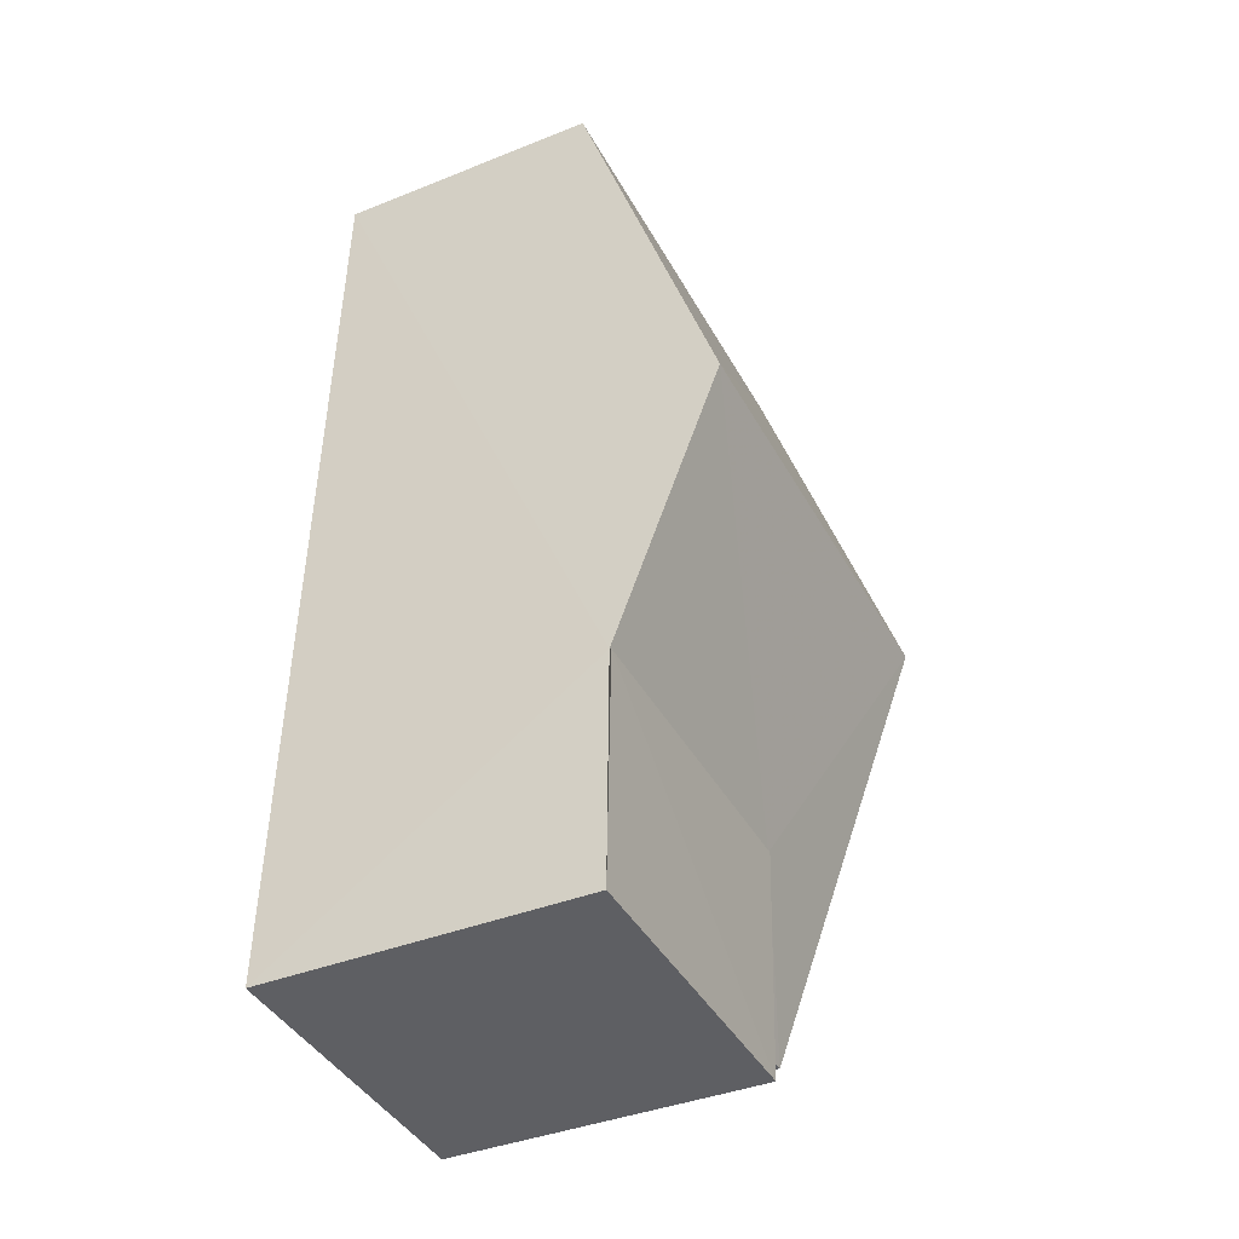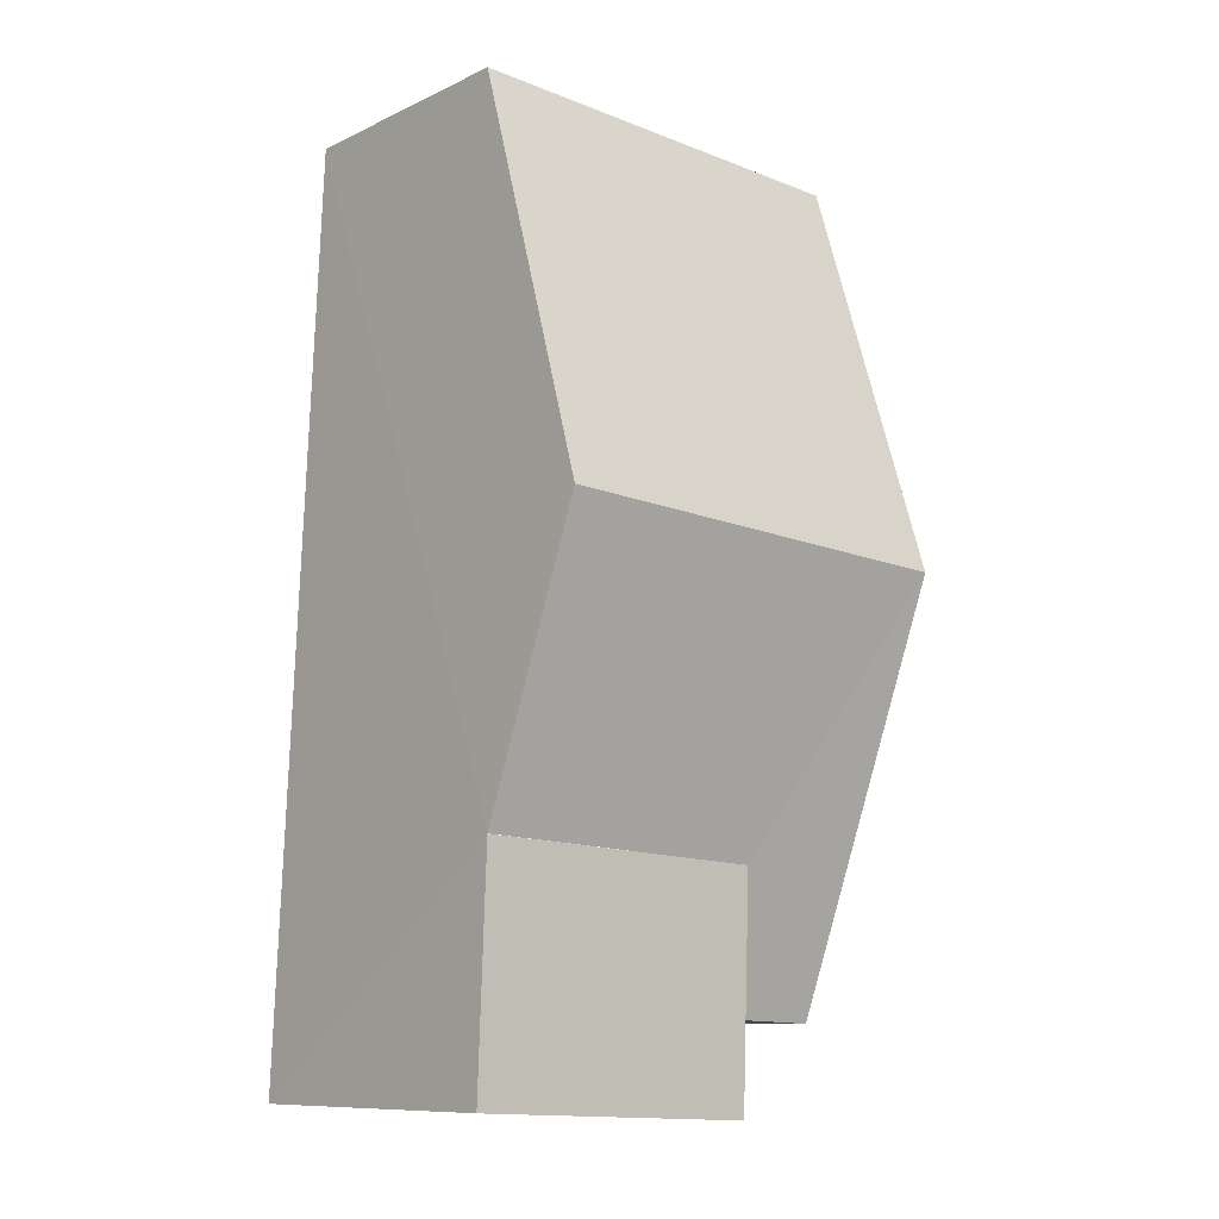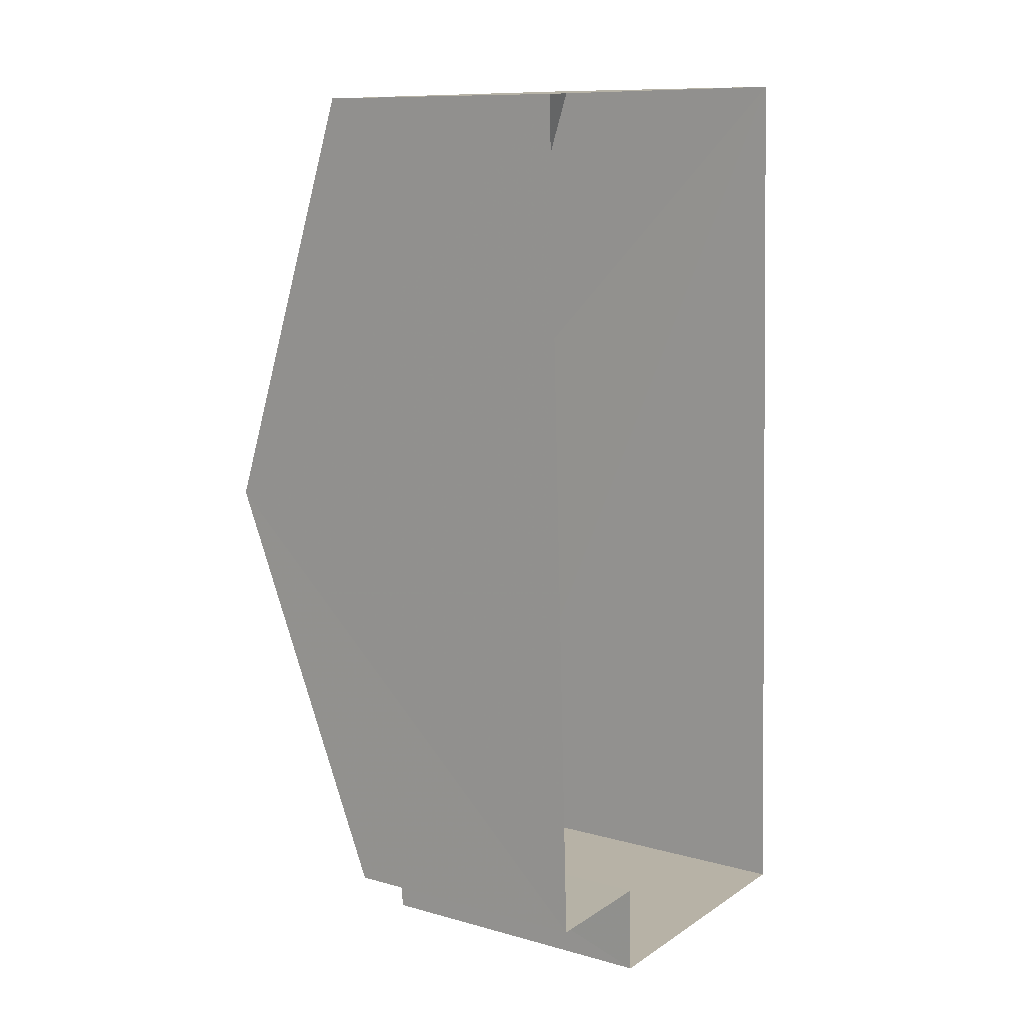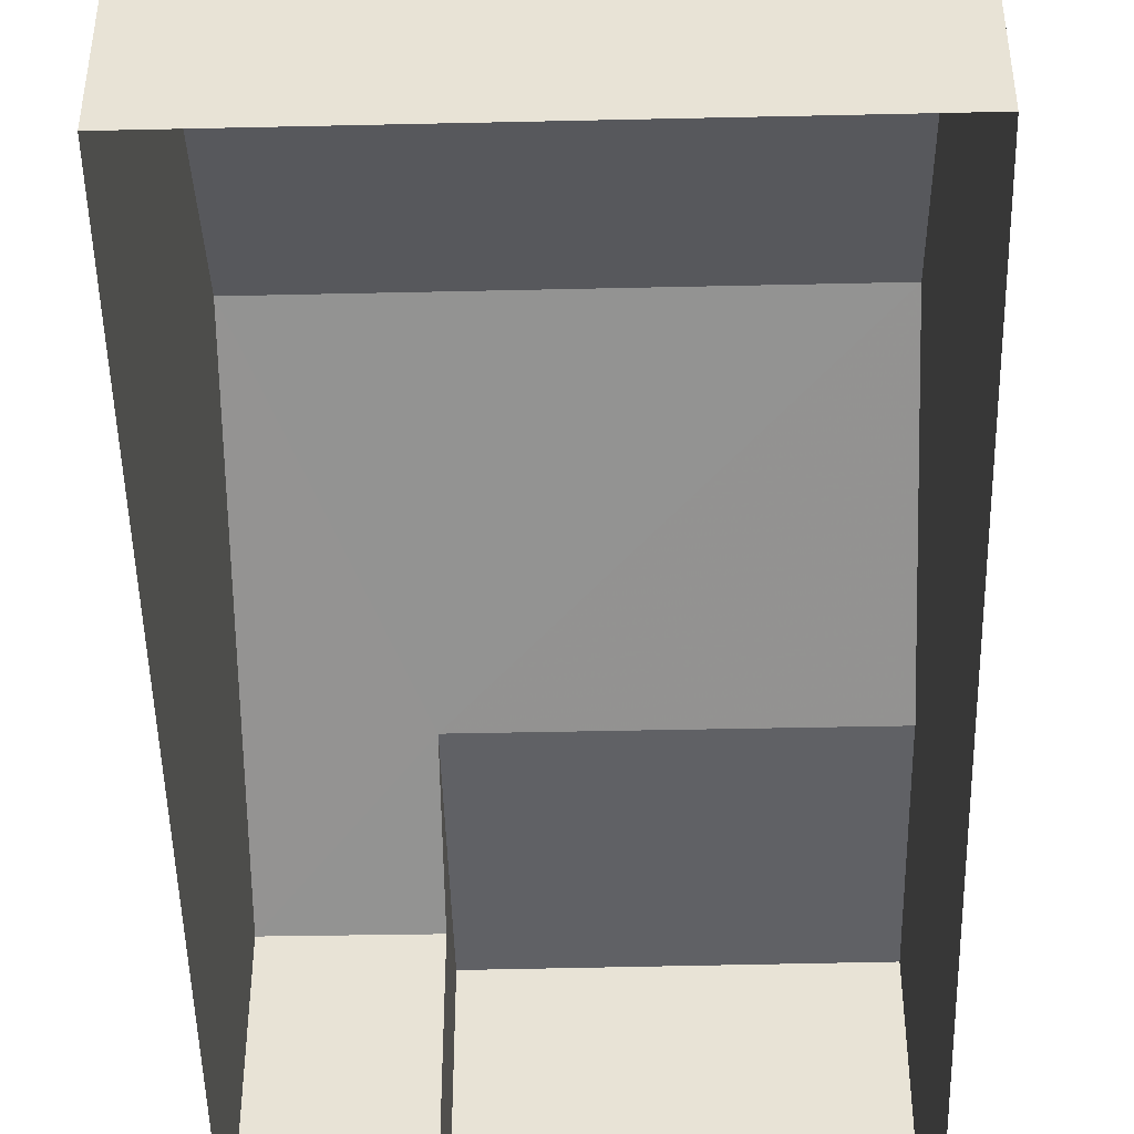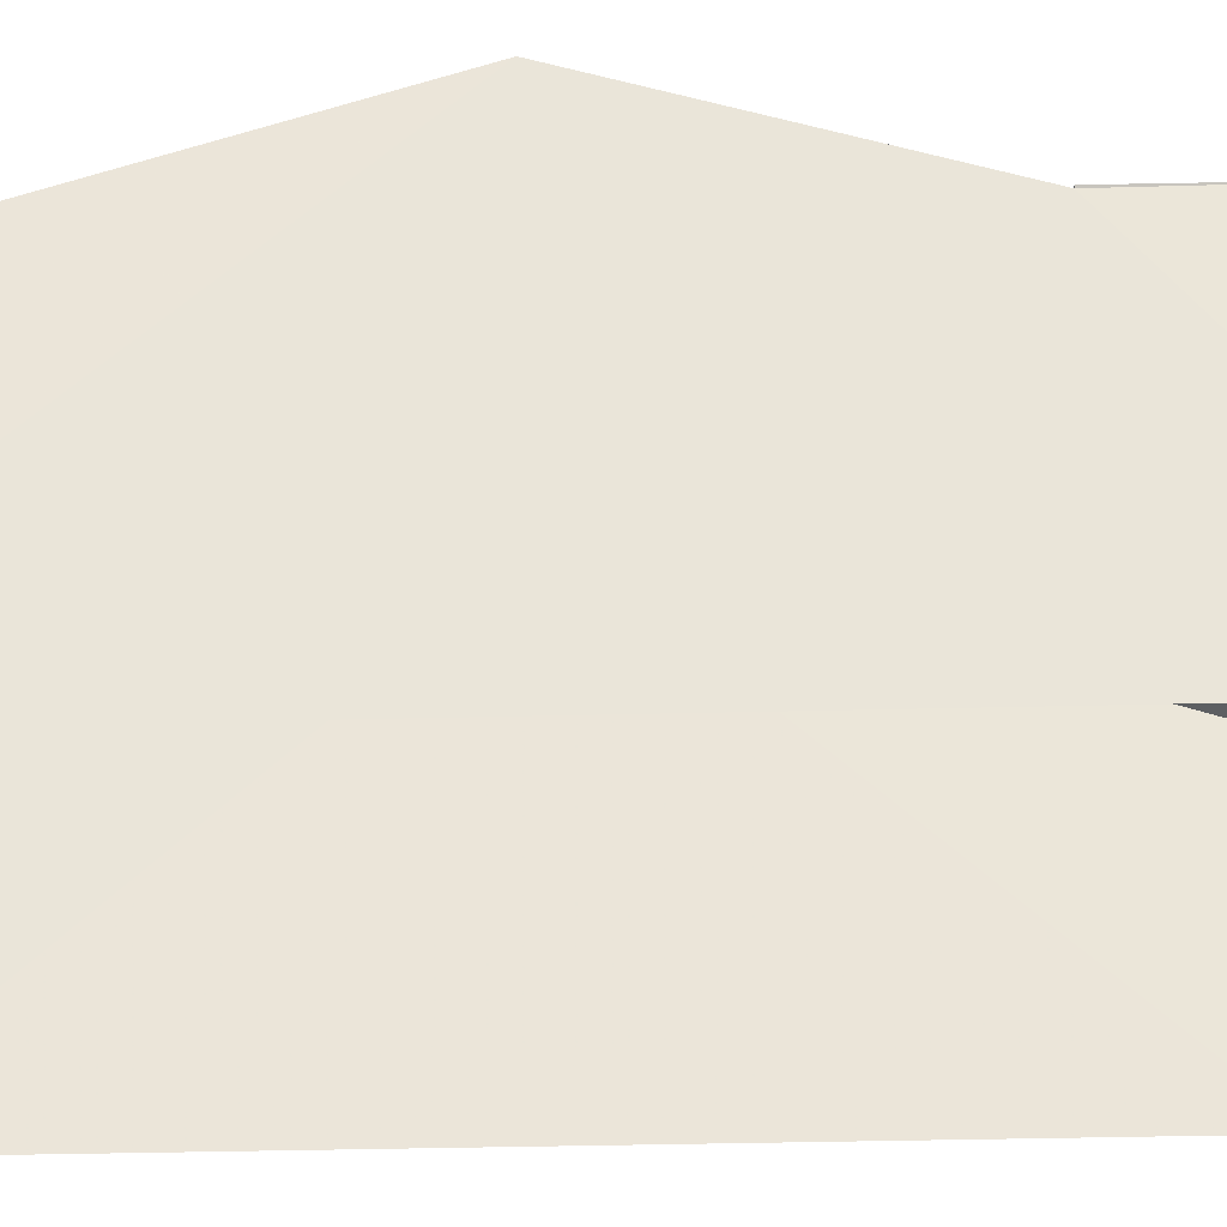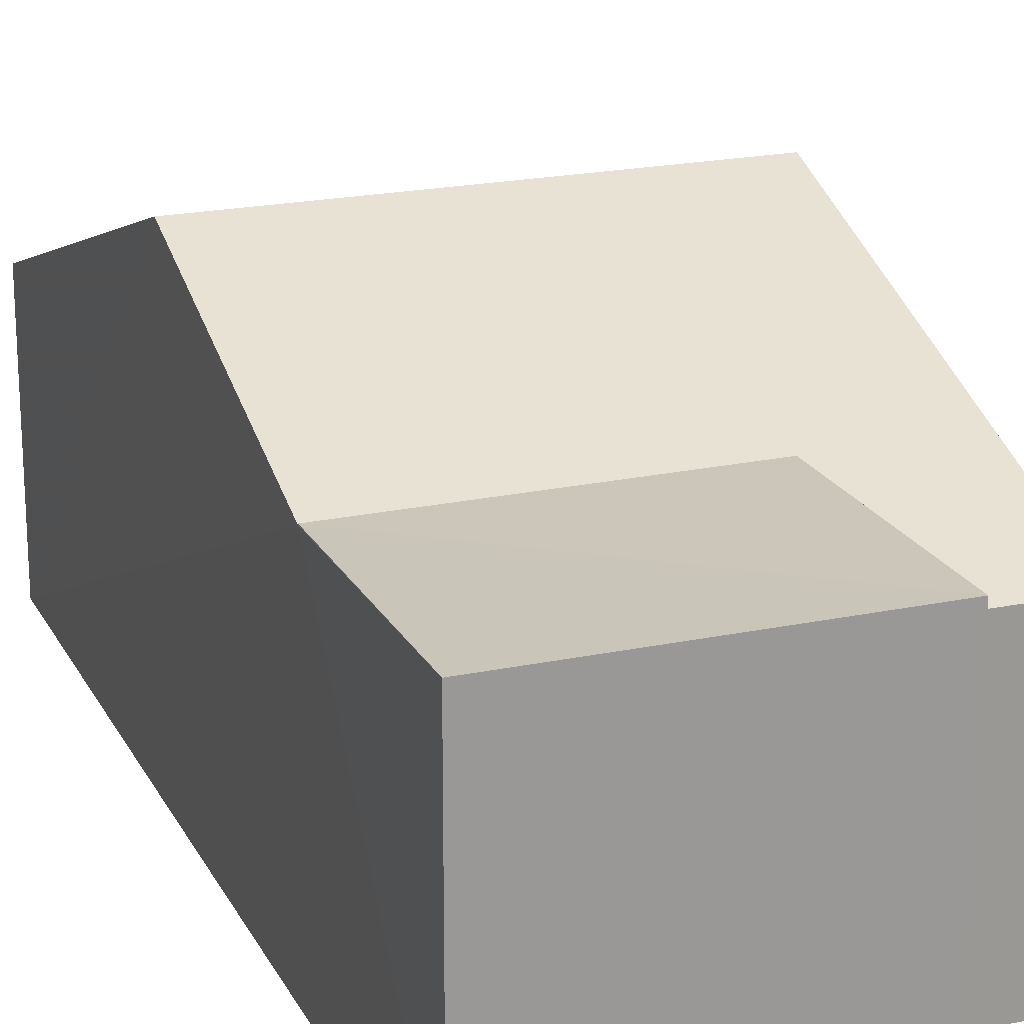
<metadata>
{"format":"obj","ext":"obj","renderer":"f3d","projection":"perspective","resolution":1024,"background":"white","views":[{"elev":-38.9,"azim":-63.1,"up":"+Y"},{"elev":-10.2,"azim":-41.0,"up":"+Y"},{"elev":10.4,"azim":125.2,"up":"+Y"},{"elev":-47.6,"azim":178.9,"up":"+Z"},{"elev":-34.7,"azim":-90.6,"up":"+Z"},{"elev":20.8,"azim":-23.2,"up":"+Z"}]}
</metadata>
<code>
v -3.726e+05 -1.05e+05 25.3
v -3.726e+05 -1.05e+05 25.3
v -3.726e+05 -1.05e+05 25.3
v -3.726e+05 -1.05e+05 25.3
v -3.726e+05 -1.05e+05 25.3
v -3.726e+05 -1.05e+05 25.3
v -3.726e+05 -1.05e+05 28.05
v -3.726e+05 -1.05e+05 28.05
v -3.726e+05 -1.05e+05 29.58
v -3.726e+05 -1.05e+05 29.58
v -3.726e+05 -1.05e+05 28.55
v -3.726e+05 -1.05e+05 28.05
v -3.726e+05 -1.05e+05 28.55
v -3.726e+05 -1.05e+05 28.05
v -3.726e+05 -1.05e+05 28.56
v -3.726e+05 -1.05e+05 28.56
v -3.726e+05 -1.05e+05 28.56
v -3.726e+05 -1.05e+05 28.56
f 1 2 3
f 3 2 4
f 4 2 5
f 2 6 5
f 13 15 18
f 11 13 18
f 7 8 9
f 10 7 9
f 9 11 10
f 10 11 12
f 9 13 11
f 12 11 14
f 15 16 17
f 18 15 17
f 7 3 4
f 8 7 4
f 8 4 9
f 15 13 16
f 16 13 5
f 13 4 5
f 9 4 13
f 6 14 17
f 17 14 18
f 6 2 14
f 18 14 11
f 12 1 10
f 1 3 10
f 3 7 10
f 17 5 6
f 17 16 5
f 2 1 12
f 14 2 12

</code>
